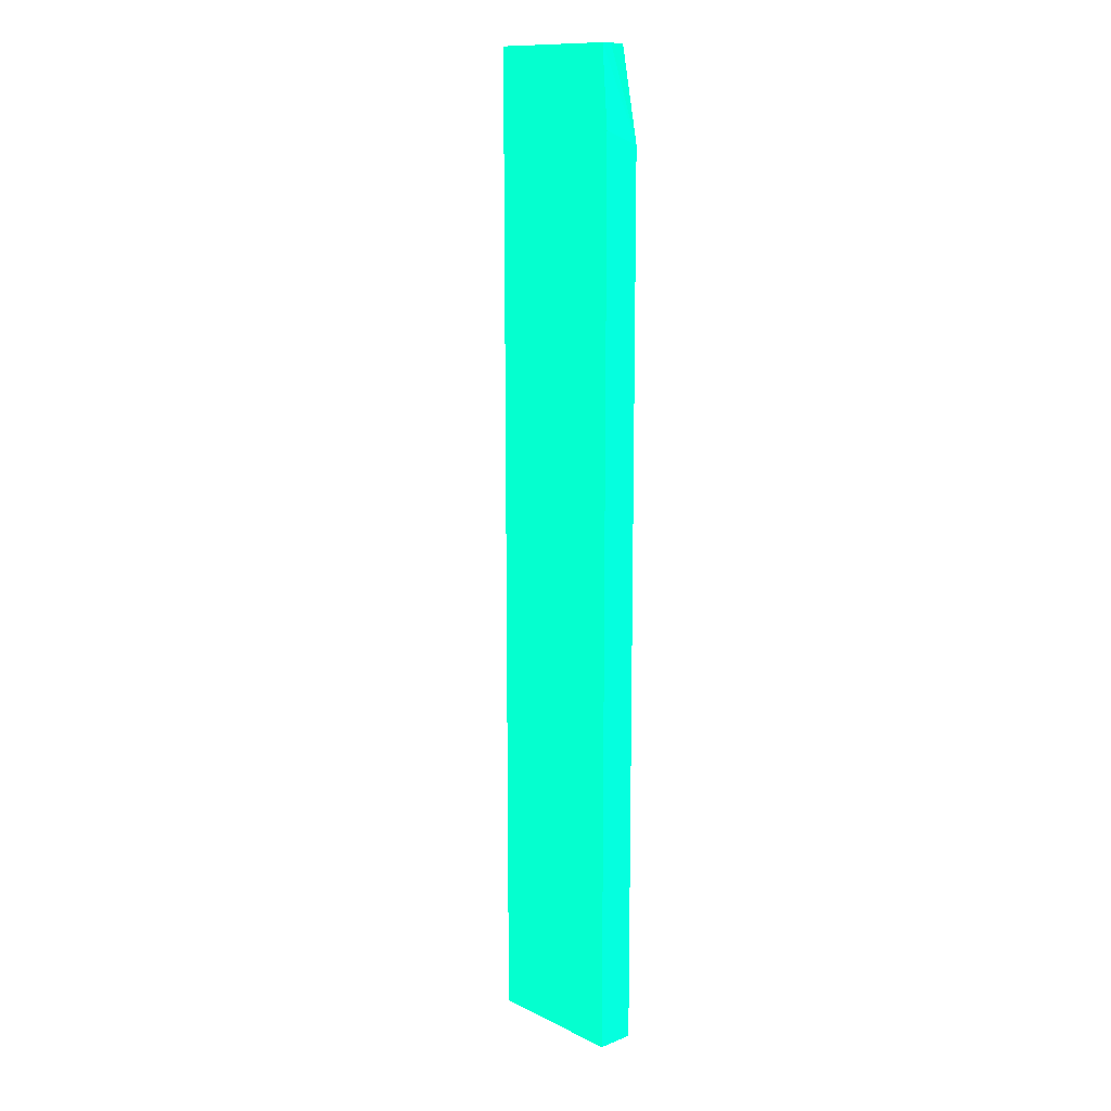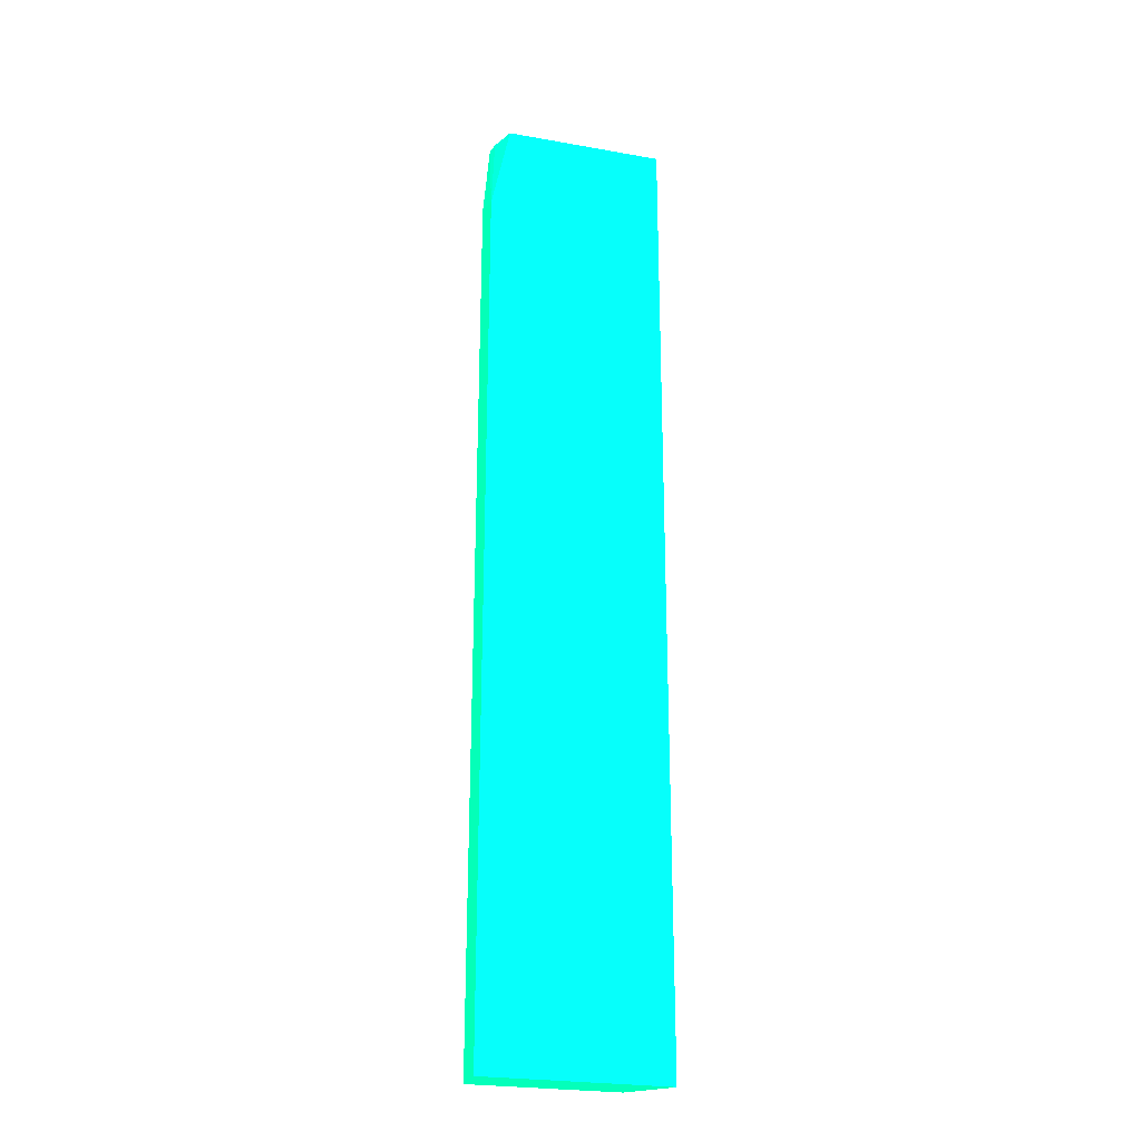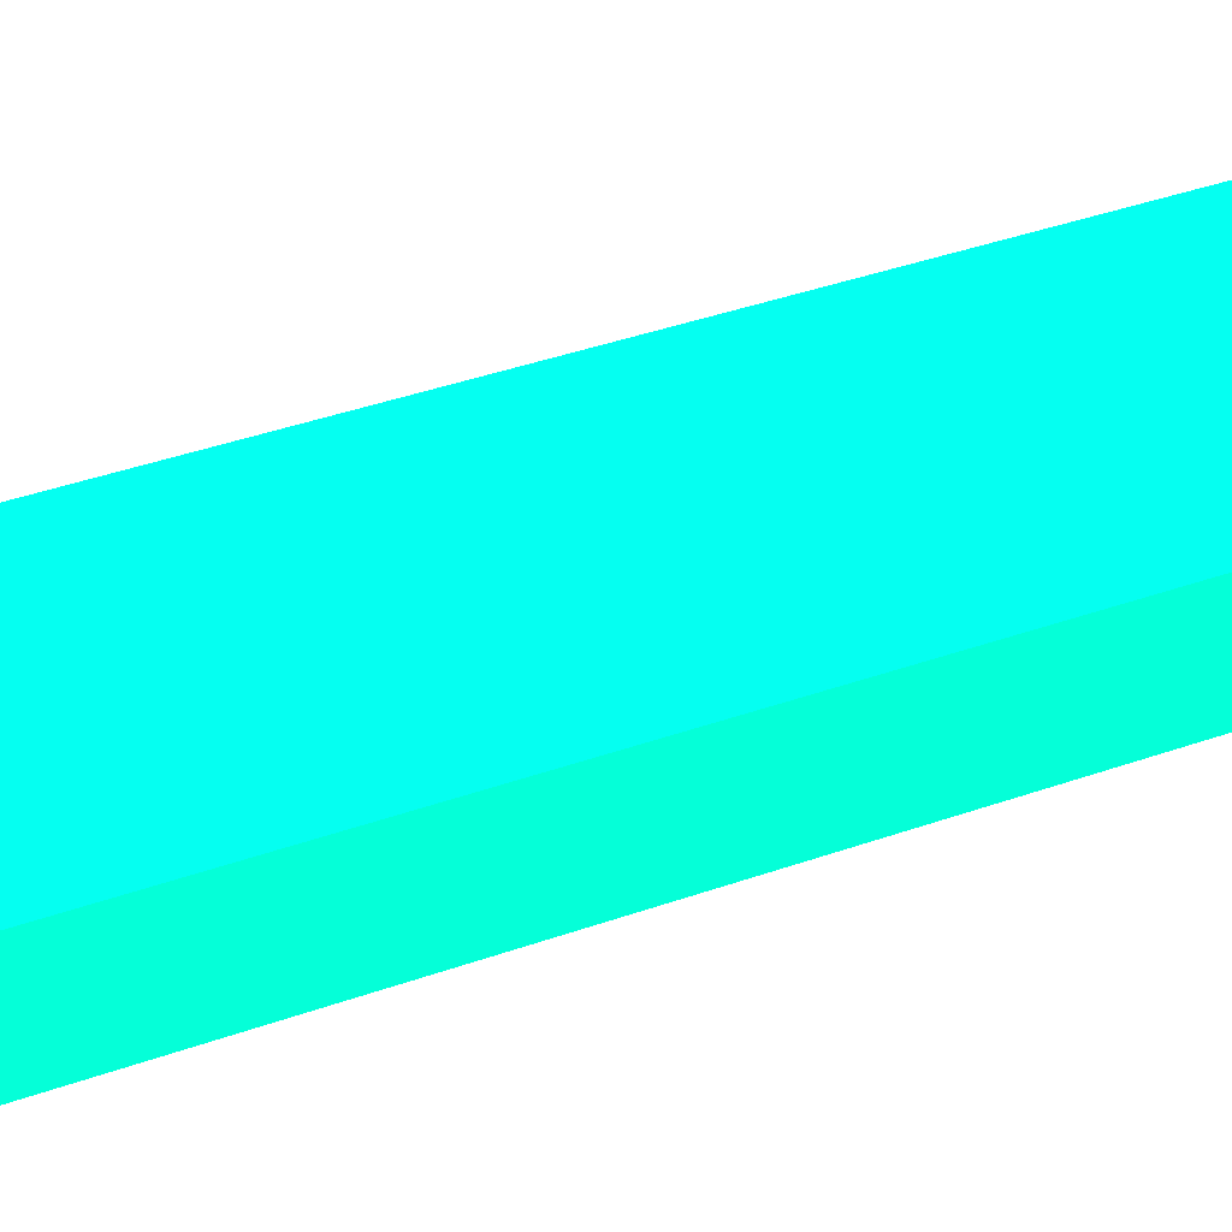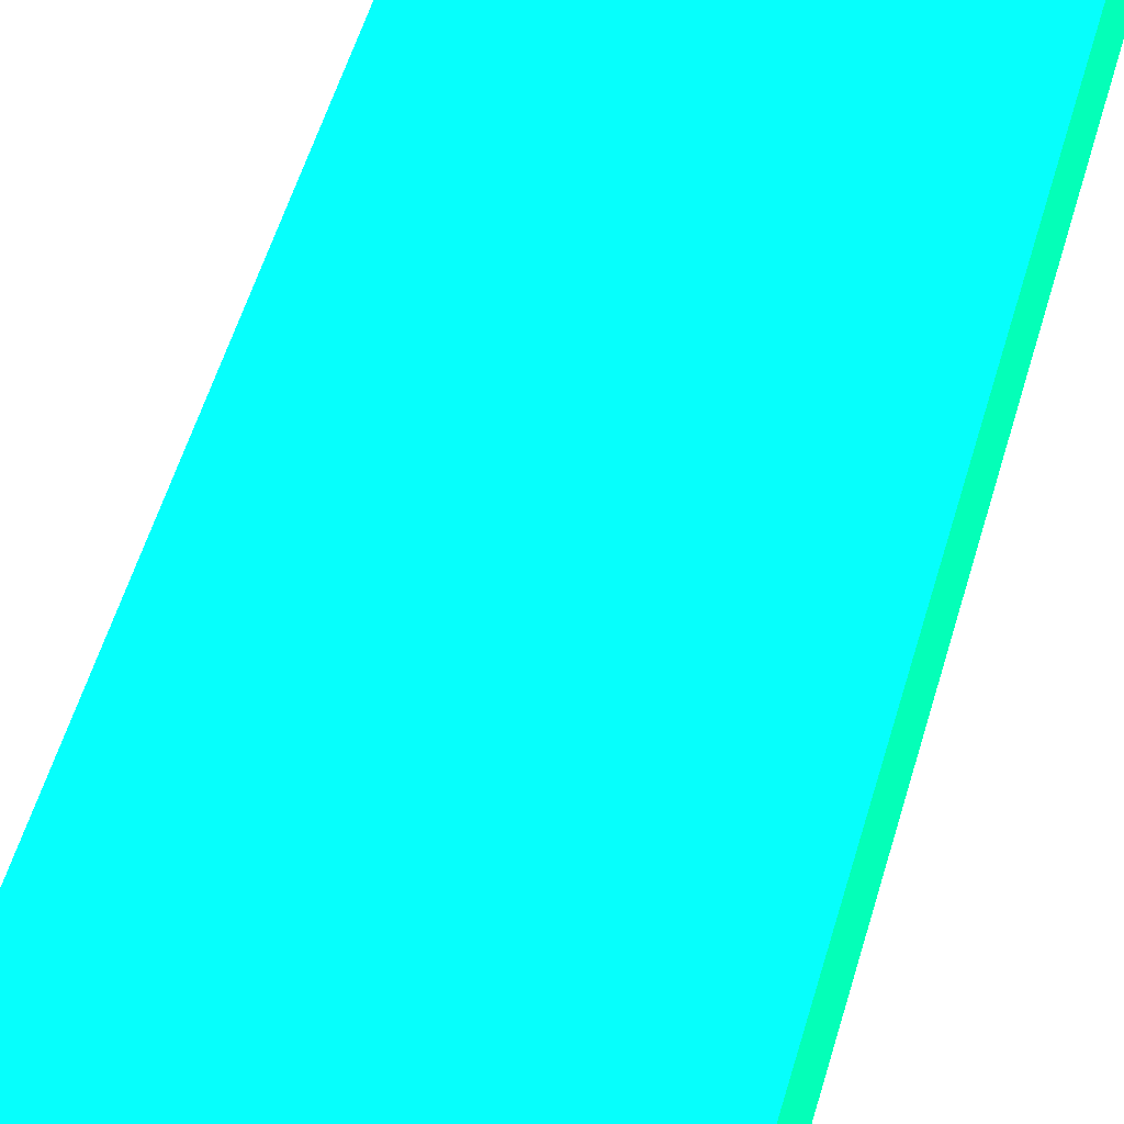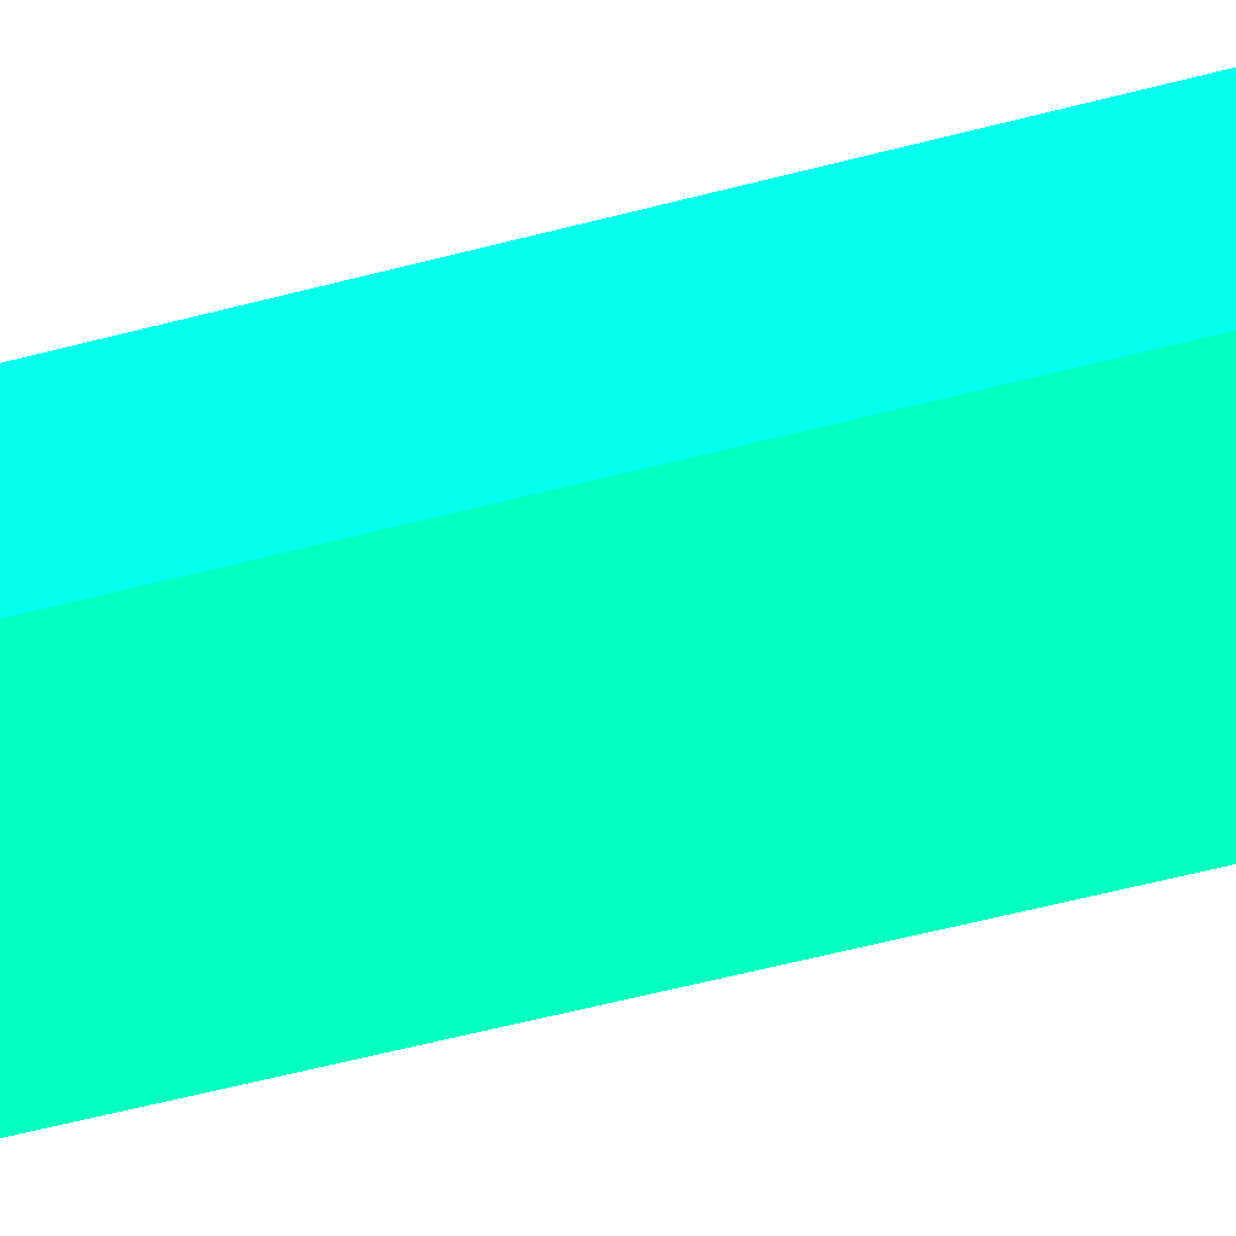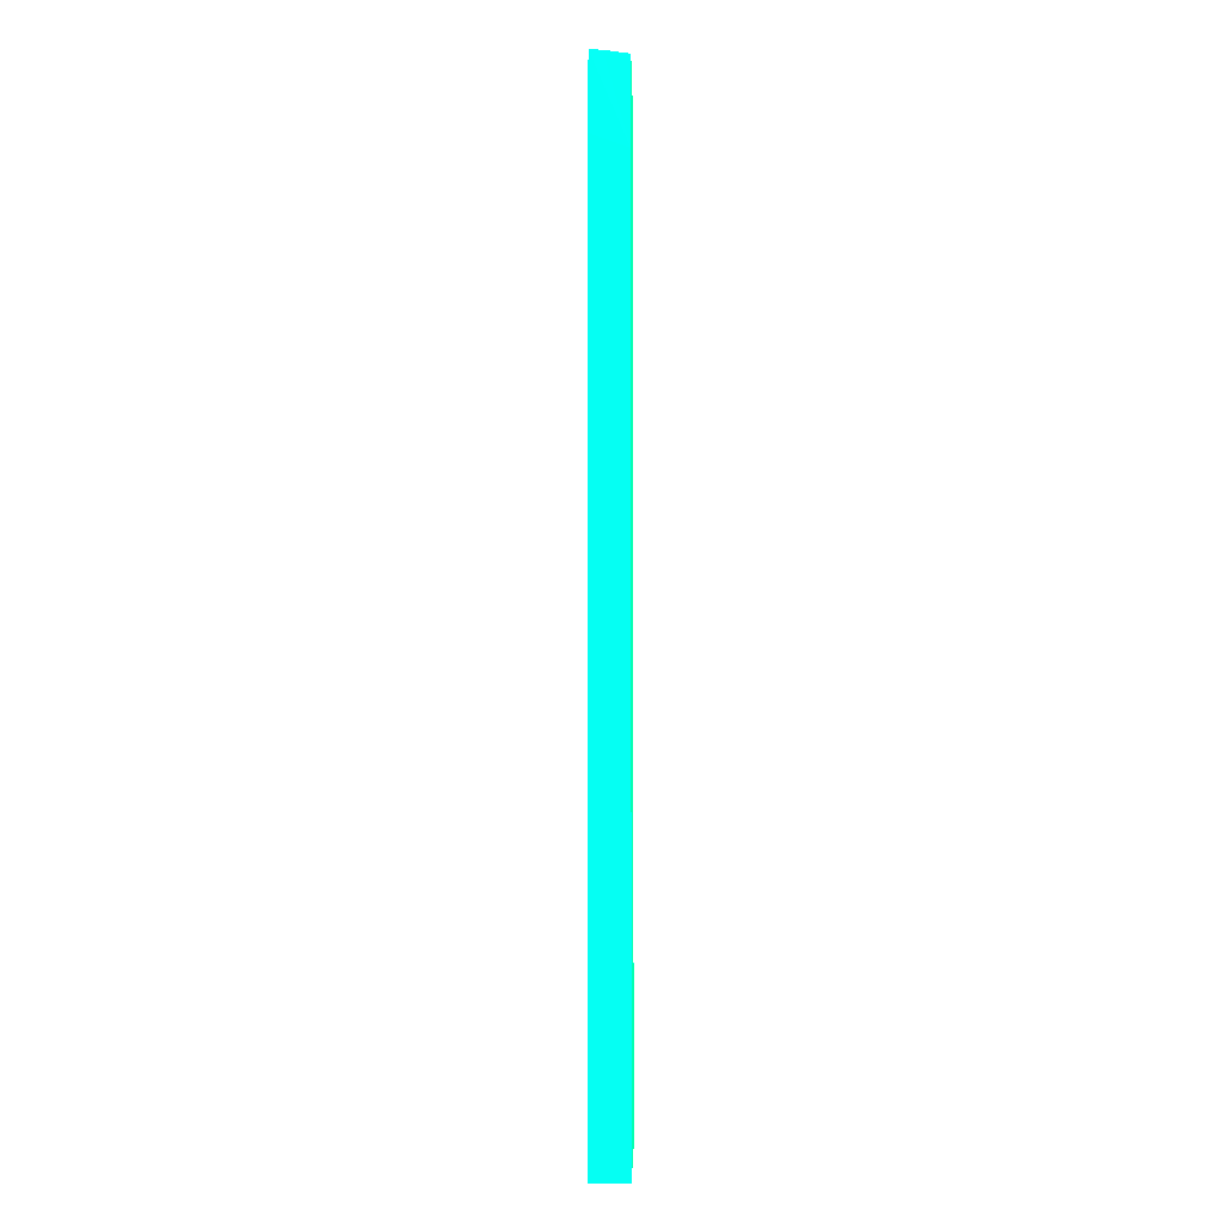
<metadata>
{"format":"obj","ext":"obj","renderer":"f3d","projection":"perspective","resolution":1024,"background":"white","views":[{"elev":12.7,"azim":48.0,"up":"+Z"},{"elev":-24.9,"azim":163.9,"up":"+Z"},{"elev":23.7,"azim":55.0,"up":"+Y"},{"elev":37.4,"azim":12.1,"up":"+Y"},{"elev":-48.9,"azim":-73.0,"up":"+Y"},{"elev":-4.4,"azim":91.2,"up":"+Z"}]}
</metadata>
<code>
v 2.95 6.099 -9.186 0.01176 0.9882 0.5412
v 2.95 6.21 -9.226 0.01176 0.9882 0.5412
v 2.931 6.099 -8.957 0.01176 0.9882 0.5412
v 2.95 6.099 -11.86 0.01176 0.9882 0.5412
v 2.894 6.21 -8.957 0.01176 0.9882 0.5412
v 2.924 6.136 -8.957 0.01176 0.9882 0.5412
v 2.929 6.112 -8.957 0.01176 0.9882 0.5412
v 2.95 6.21 -11.86 0.01176 0.9882 0.5412
v 2.853 6.099 -8.957 0.01176 0.9882 0.5412
v 2.525 6.099 -11.86 0.01176 0.9882 0.5412
v 2.539 6.21 -8.957 0.01176 0.9882 0.5412
v 2.434 6.21 -11.86 0.01176 0.9882 0.5412
v 2.525 6.099 -8.957 0.01176 0.9882 0.5412
v 2.525 6.099 -9.095 0.01176 0.9882 0.5412
v 2.415 6.21 -11.86 0.01176 0.9882 0.5412
v 2.415 6.21 -8.957 0.01176 0.9882 0.5412
f 1 2 3
f 1 3 9
f 1 9 14
f 1 14 10
f 1 10 4
f 1 4 8
f 1 8 2
f 2 5 6
f 2 6 7
f 2 7 3
f 2 8 12
f 2 12 11
f 2 11 5
f 3 7 6
f 3 6 5
f 3 5 11
f 3 11 16
f 3 16 13
f 3 13 9
f 4 10 15
f 4 15 12
f 4 12 8
f 9 13 14
f 10 14 16
f 10 16 15
f 11 12 16
f 12 15 16
f 13 16 14

</code>
